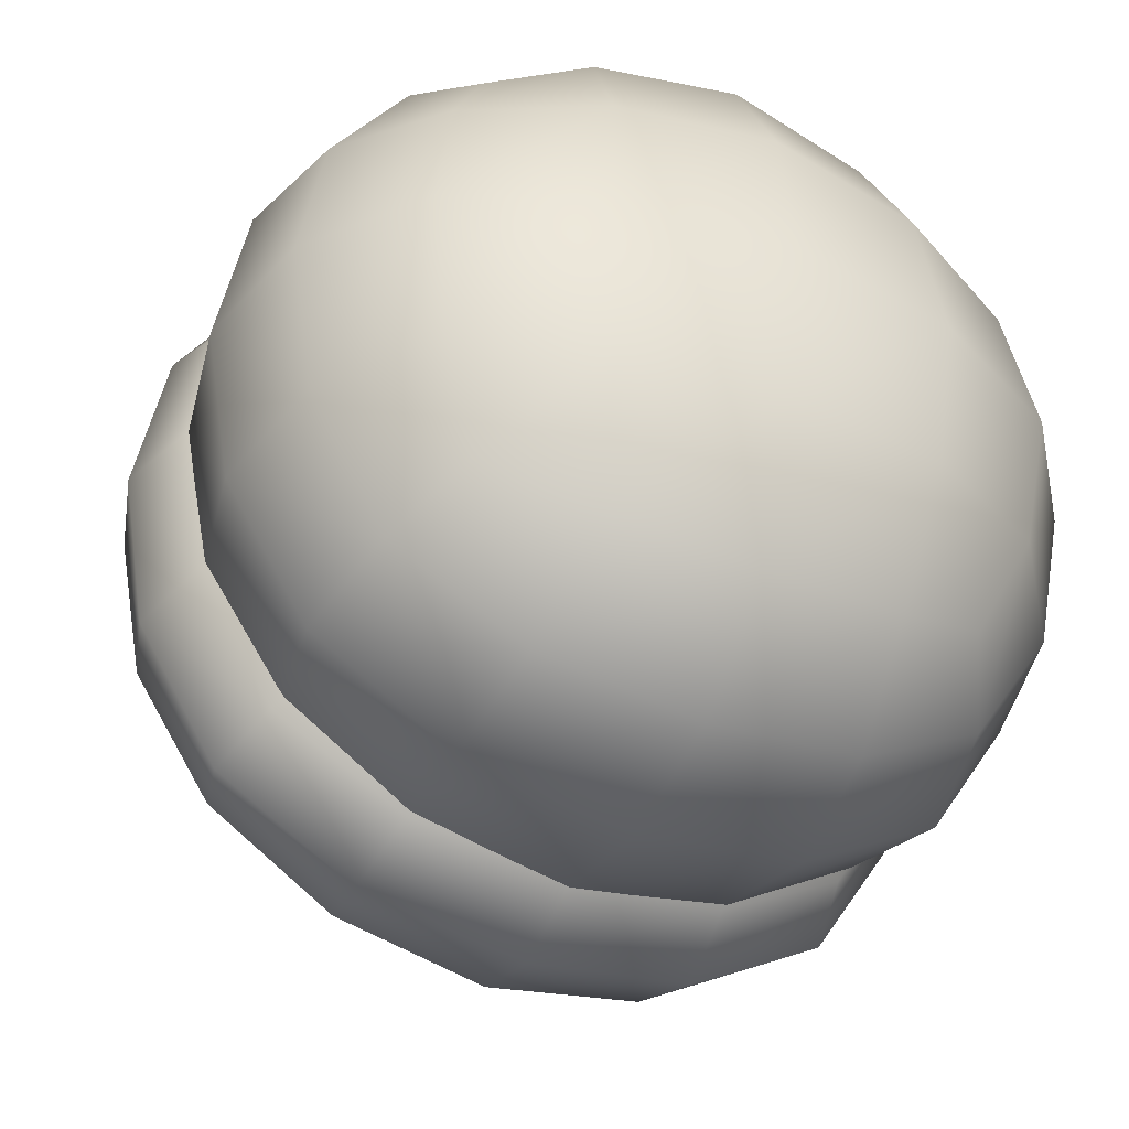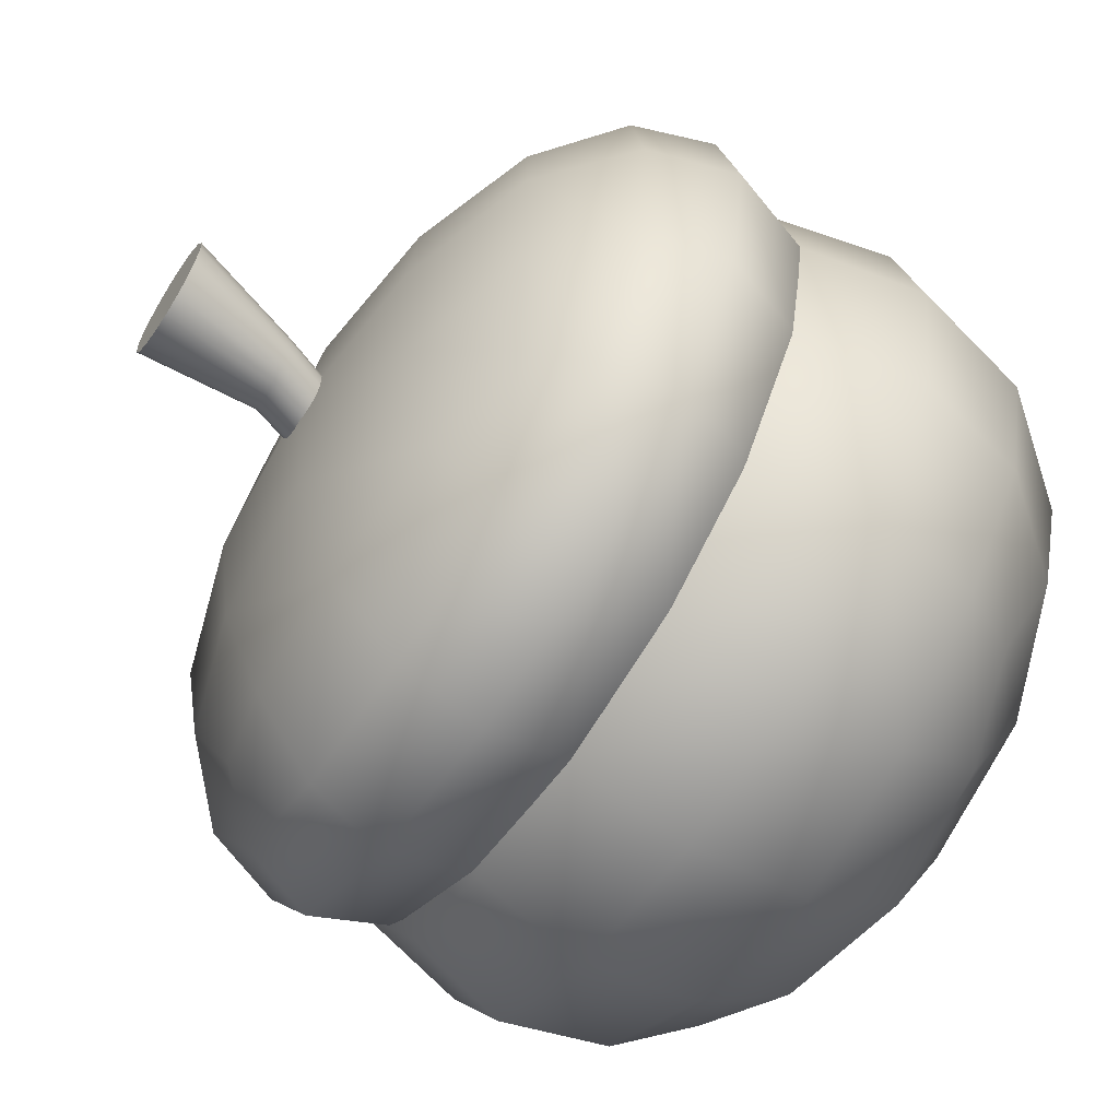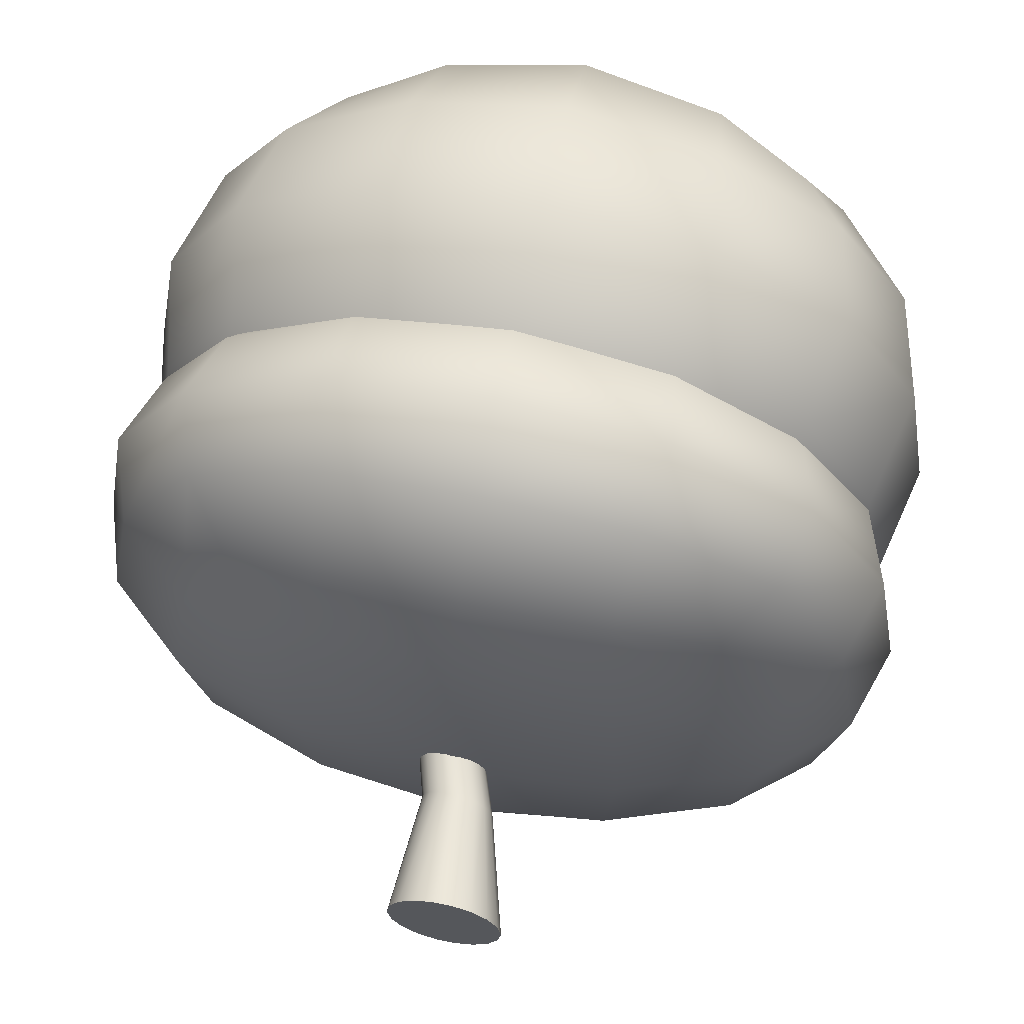
<metadata>
{"format":"obj","ext":"obj","renderer":"f3d","projection":"perspective","resolution":1024,"background":"white","views":[{"elev":-42.2,"azim":153.6,"up":"+Z"},{"elev":-64.4,"azim":56.6,"up":"+Z"},{"elev":65.6,"azim":11.8,"up":"+Z"}]}
</metadata>
<code>
v  0.8085 3.094 -0.0587
v  1.574 3.741 -0.356
v  1.535 3.75 -0.43
v  0.7636 3.104 -0.1435
v  0.8727 3.065 0.0068
v  1.628 3.715 -0.2983
v  0.9486 3.02 0.0451
v  1.692 3.675 -0.264
v  1.027 2.966 0.0517
v  1.757 3.627 -0.2572
v  1.098 2.908 0.0258
v  1.817 3.575 -0.2787
v  1.154 2.853 -0.0296
v  1.862 3.526 -0.3259
v  1.187 2.809 -0.1078
v  1.889 3.487 -0.3932
v  1.195 2.78 -0.1992
v  1.894 3.461 -0.4723
v  1.175 2.77 -0.293
v  1.875 3.452 -0.5539
v  1.13 2.78 -0.3777
v  1.837 3.461 -0.628
v  1.065 2.809 -0.4432
v  1.782 3.487 -0.6856
v  0.9895 2.853 -0.4816
v  1.719 3.526 -0.72
v  0.9112 2.908 -0.4882
v  1.653 3.575 -0.7268
v  0.8398 2.966 -0.4622
v  1.594 3.627 -0.7053
v  0.7841 3.02 -0.4068
v  1.549 3.675 -0.658
v  0.7506 3.065 -0.3287
v  1.522 3.715 -0.5908
v  0.7435 3.094 -0.2372
v  1.517 3.741 -0.5116
v  -0.4083 2.842 -0.0507
v  -0.4173 2.802 -0.1796
v  -0.4037 2.726 -0.2902
v  -0.3692 2.622 -0.3691
v  -0.3178 2.503 -0.407
v  -0.2559 2.383 -0.3991
v  -0.1909 2.277 -0.3465
v  -0.1306 2.197 -0.2555
v  -0.0823 2.154 -0.1371
v  -0.0518 2.152 -0.0055
v  -0.0428 2.191 0.1234
v  -0.0564 2.268 0.234
v  -0.0909 2.372 0.313
v  -0.1422 2.491 0.3508
v  -0.2041 2.611 0.343
v  -0.2692 2.717 0.2904
v  -0.3295 2.796 0.1994
v  -0.3778 2.84 0.0809
v  2.367 5.114 -0.7946
v  2.397 5.113 -0.7431
v  2.442 5.107 -0.7048
v  2.497 5.1 -0.6842
v  2.555 5.09 -0.6839
v  2.61 5.08 -0.7039
v  2.655 5.07 -0.7418
v  2.684 5.062 -0.793
v  2.694 5.057 -0.8513
v  2.684 5.055 -0.9098
v  2.654 5.057 -0.9612
v  2.609 5.062 -0.9996
v  2.554 5.07 -1.02
v  2.495 5.08 -1.02
v  2.44 5.09 -1
v  2.396 5.1 -0.9625
v  2.366 5.107 -0.9113
v  2.357 5.113 -0.853
v  2.098 4.355 -0.6213
v  2.064 4.362 -0.6843
v  2.145 4.337 -0.5725
v  2.201 4.309 -0.544
v  2.26 4.275 -0.539
v  2.313 4.239 -0.5583
v  2.354 4.204 -0.5994
v  2.379 4.176 -0.6575
v  2.384 4.158 -0.7255
v  2.369 4.152 -0.7953
v  2.336 4.158 -0.8583
v  2.288 4.176 -0.9071
v  2.232 4.204 -0.9356
v  2.174 4.239 -0.9406
v  2.12 4.275 -0.9213
v  2.079 4.309 -0.8801
v  2.054 4.337 -0.822
v  2.049 4.355 -0.754
v  0.9578 0 0.0076
v  0.9177 0 -0.2585
v  0.5473 1.356 -0.132
v  0.5729 1.354 0.0076
v  0.8021 0 -0.4924
v  0.4737 1.362 -0.2548
v  0.6251 0 -0.666
v  0.3609 1.371 -0.3459
v  0.4079 0 -0.7584
v  0.2225 1.382 -0.3944
v  0.1768 0 -0.7584
v  0.0752 1.394 -0.3944
v  -0.0404 0 -0.666
v  -0.0632 1.405 -0.3459
v  -0.2175 0 -0.4924
v  -0.176 1.413 -0.2548
v  -0.333 0 -0.2585
v  -0.2497 1.419 -0.132
v  -0.3732 0 0.0076
v  -0.2753 1.421 0.0076
v  -0.333 0 0.2736
v  -0.2497 1.419 0.1472
v  -0.2175 0 0.5075
v  -0.176 1.413 0.27
v  -0.0404 0 0.6812
v  -0.0632 1.405 0.3611
v  0.1768 0 0.7736
v  0.0752 1.394 0.4096
v  0.4079 0 0.7736
v  0.2225 1.382 0.4096
v  0.6251 0 0.6812
v  0.3609 1.371 0.3611
v  0.8021 0 0.5075
v  0.4737 1.362 0.27
v  0.9177 0 0.2736
v  0.5473 1.356 0.1472
v  -1.714 6.734 0.0076
v  -1.738 6.729 -0.1272
v  -1.806 6.715 -0.2457
v  -1.911 6.693 -0.3336
v  -2.039 6.666 -0.3804
v  -2.175 6.637 -0.3804
v  -2.303 6.61 -0.3336
v  -2.407 6.588 -0.2457
v  -2.475 6.574 -0.1272
v  -2.499 6.569 0.0076
v  -2.475 6.574 0.1423
v  -2.407 6.588 0.2608
v  -2.303 6.61 0.3487
v  -2.175 6.637 0.3955
v  -2.039 6.666 0.3955
v  -1.911 6.693 0.3487
v  -1.806 6.715 0.2608
v  -1.738 6.729 0.1423
v  -1.286 5.094 -0.1044
v  -1.267 5.096 0.0076
v  -1.342 5.088 -0.2029
v  -1.427 5.08 -0.276
v  -1.531 5.071 -0.3149
v  -1.641 5.06 -0.3149
v  -1.745 5.05 -0.276
v  -1.83 5.042 -0.2029
v  -1.885 5.037 -0.1044
v  -1.905 5.035 0.0076
v  -1.885 5.037 0.1196
v  -1.83 5.042 0.218
v  -1.745 5.05 0.2911
v  -1.641 5.06 0.33
v  -1.531 5.071 0.33
v  -1.427 5.08 0.2911
v  -1.342 5.088 0.218
v  -1.286 5.094 0.1196
v  -0.4956 3.779 -0.1132
v  -0.4752 3.78 0.0076
v  -0.5543 3.773 -0.2193
v  -0.6442 3.765 -0.2981
v  -0.7545 3.756 -0.3401
v  -0.8719 3.745 -0.3401
v  -0.9822 3.736 -0.2981
v  -1.072 3.728 -0.2193
v  -1.131 3.723 -0.1132
v  -1.151 3.721 0.0076
v  -1.131 3.723 0.1283
v  -1.072 3.728 0.2345
v  -0.9822 3.736 0.3133
v  -0.8719 3.745 0.3552
v  -0.7545 3.756 0.3552
v  -0.6442 3.765 0.3133
v  -0.5543 3.773 0.2345
v  -0.4956 3.779 0.1283
v  0.1124 2.587 -0.1225
v  0.1353 2.586 0.0076
v  0.0464 2.587 -0.2368
v  -0.0548 2.587 -0.3217
v  -0.179 2.587 -0.3668
v  -0.311 2.588 -0.3668
v  -0.4352 2.588 -0.3217
v  -0.5363 2.589 -0.2368
v  -0.6024 2.589 -0.1225
v  -0.6253 2.589 0.0076
v  -0.6024 2.589 0.1376
v  -0.5363 2.589 0.2519
v  -0.4352 2.588 0.3368
v  -0.311 2.588 0.3819
v  -0.179 2.587 0.3819
v  -0.0548 2.587 0.3368
v  0.0464 2.587 0.2519
v  0.1124 2.587 0.1376
v  -2.771 4.606 2.761
v  -3.259 4.232 1.638
v  -1.776 3.546 1.77
v  -1.643 4.232 3.247
v  -3.5 4.048 -0.0003
v  -1.908 3.315 -0.0003
v  0.0009 3.315 1.901
v  0.0009 4.048 3.487
v  0.0009 3.069 -0.0003
v  -3.259 4.232 -1.638
v  -2.771 4.606 -2.762
v  -1.643 4.232 -3.248
v  -1.776 3.546 -1.77
v  0.0009 4.048 -3.488
v  0.0009 3.315 -1.902
v  2.773 4.606 -2.762
v  3.261 4.232 -1.638
v  1.777 3.546 -1.77
v  1.645 4.232 -3.248
v  3.502 4.048 -0.0003
v  1.91 3.315 -0.0003
v  3.261 4.232 1.638
v  2.773 4.606 2.761
v  1.645 4.232 3.247
v  1.777 3.546 1.77
v  -2.771 8.846 2.761
v  -1.643 9.219 3.247
v  -1.776 9.906 1.77
v  -3.259 9.219 1.638
v  0.0009 9.403 3.487
v  0.0009 10.14 1.901
v  -1.908 10.14 -0.0003
v  -3.5 9.403 -0.0003
v  0.0009 10.38 -0.0003
v  1.645 9.219 3.247
v  2.773 8.846 2.761
v  3.261 9.219 1.638
v  1.777 9.906 1.77
v  3.502 9.403 -0.0003
v  1.91 10.14 -0.0003
v  2.773 8.846 -2.762
v  1.645 9.219 -3.248
v  1.777 9.906 -1.77
v  3.261 9.219 -1.638
v  0.0009 9.403 -3.488
v  0.0009 10.14 -1.902
v  -1.643 9.219 -3.248
v  -2.771 8.846 -2.762
v  -3.259 9.219 -1.638
v  -1.776 9.906 -1.77
v  -1.776 5.367 4.142
v  -3.259 5.468 3.247
v  0.0009 5.266 4.443
v  -1.908 6.726 4.443
v  -3.5 6.726 3.487
v  0.0009 6.726 4.763
v  3.261 5.468 3.247
v  1.777 5.367 4.142
v  3.502 6.726 3.487
v  1.91 6.726 4.443
v  1.777 8.084 4.142
v  3.261 7.983 3.247
v  0.0009 8.186 4.443
v  -3.259 7.983 3.247
v  -1.776 8.084 4.142
v  4.159 5.367 1.77
v  4.461 5.266 -0.0003
v  4.461 6.726 1.901
v  4.782 6.726 -0.0003
v  3.261 5.468 -3.248
v  4.159 5.367 -1.77
v  3.502 6.726 -3.488
v  4.461 6.726 -1.902
v  4.159 8.084 -1.77
v  3.261 7.983 -3.248
v  4.461 8.186 -0.0003
v  4.159 8.084 1.77
v  1.777 5.367 -4.142
v  0.0009 5.266 -4.444
v  1.91 6.726 -4.444
v  0.0009 6.726 -4.764
v  -3.259 5.468 -3.248
v  -1.776 5.367 -4.142
v  -3.5 6.726 -3.488
v  -1.908 6.726 -4.444
v  -1.776 8.084 -4.142
v  -3.259 7.983 -3.248
v  0.0009 8.186 -4.444
v  1.777 8.084 -4.142
v  -4.157 5.367 -1.77
v  -4.459 5.266 -0.0003
v  -4.459 6.726 -1.902
v  -4.78 6.726 -0.0003
v  -4.157 5.367 1.77
v  -4.459 6.726 1.901
v  -4.157 8.084 1.77
v  -4.459 8.186 -0.0003
v  -4.157 8.084 -1.77
v  -2.771 2.867 2.761
v  -3.259 2.61 1.638
v  -1.776 2.138 1.769
v  -1.643 2.61 3.247
v  -3.5 2.483 -0.0003
v  -1.908 1.979 -0.0003
v  0.0009 1.979 1.901
v  0.0009 2.483 3.487
v  0.0009 1.81 -0.0003
v  -3.259 2.61 -1.638
v  -2.771 2.867 -2.762
v  -1.643 2.61 -3.248
v  -1.776 2.138 -1.77
v  0.0009 2.483 -3.488
v  0.0009 1.979 -1.902
v  2.773 2.867 -2.762
v  3.261 2.61 -1.638
v  1.777 2.138 -1.77
v  1.645 2.61 -3.248
v  3.502 2.483 -0.0003
v  1.91 1.979 -0.0003
v  3.261 2.61 1.638
v  2.773 2.867 2.761
v  1.645 2.61 3.247
v  1.777 2.138 1.769
v  -2.771 5.784 2.761
v  -1.643 6.041 3.247
v  -1.776 6.514 1.77
v  -3.259 6.041 1.638
v  0.0009 6.168 3.487
v  0.0009 6.673 1.901
v  -1.908 6.673 -0.0003
v  -3.5 6.168 -0.0003
v  0.0009 6.842 -0.0003
v  1.645 6.041 3.247
v  2.773 5.784 2.761
v  3.261 6.041 1.638
v  1.777 6.514 1.769
v  3.502 6.168 -0.0003
v  1.91 6.673 -0.0003
v  2.773 5.784 -2.762
v  1.645 6.041 -3.248
v  1.777 6.514 -1.77
v  3.261 6.041 -1.638
v  0.0009 6.168 -3.488
v  0.0009 6.673 -1.902
v  -1.643 6.041 -3.248
v  -2.771 5.784 -2.762
v  -3.259 6.041 -1.638
v  -1.776 6.514 -1.77
v  -1.776 3.391 4.142
v  -3.259 3.46 3.247
v  0.0009 3.321 4.443
v  -1.908 4.326 4.443
v  -3.5 4.326 3.487
v  0.0009 4.326 4.763
v  3.261 3.46 3.247
v  1.777 3.391 4.142
v  3.502 4.326 3.487
v  1.91 4.326 4.443
v  1.777 5.261 4.142
v  3.261 5.191 3.247
v  0.0009 5.33 4.443
v  -3.259 5.191 3.247
v  -1.776 5.261 4.142
v  4.159 3.391 1.769
v  4.461 3.321 -0.0003
v  4.461 4.326 1.901
v  4.782 4.326 -0.0003
v  3.261 3.46 -3.248
v  4.159 3.391 -1.77
v  3.502 4.326 -3.488
v  4.461 4.326 -1.902
v  4.159 5.261 -1.77
v  3.261 5.191 -3.248
v  4.461 5.33 -0.0003
v  4.159 5.261 1.769
v  1.777 3.391 -4.142
v  0.0009 3.321 -4.444
v  1.91 4.326 -4.444
v  0.0009 4.326 -4.764
v  -3.259 3.46 -3.248
v  -1.776 3.391 -4.142
v  -3.5 4.326 -3.488
v  -1.908 4.326 -4.444
v  -1.776 5.261 -4.142
v  -3.259 5.191 -3.248
v  0.0009 5.33 -4.444
v  1.777 5.261 -4.142
v  -4.157 3.391 -1.77
v  -4.459 3.321 -0.0003
v  -4.459 4.326 -1.902
v  -4.78 4.326 -0.0003
v  -4.157 3.391 1.769
v  -4.459 4.326 1.901
v  -4.157 5.261 1.769
v  -4.459 5.33 -0.0003
v  -4.157 5.261 -1.77
g tree001
f 1 2 3 4
f 5 6 2 1
f 7 8 6 5
f 9 10 8 7
f 11 12 10 9
f 13 14 12 11
f 15 16 14 13
f 17 18 16 15
f 19 20 18 17
f 21 22 20 19
f 23 24 22 21
f 25 26 24 23
f 27 28 26 25
f 29 30 28 27
f 31 32 30 29
f 33 34 32 31
f 35 36 34 33
f 4 3 36 35
f 37 38 39 40 41 42 43 44 45 46 47 48 49 50 51 52 53 54
f 55 56 57 58 59 60 61 62 63 64 65 66 67 68 69 70 71 72
f 73 56 55 74
f 2 73 74 3
f 4 54 53 1
f 75 57 56 73
f 6 75 73 2
f 1 53 52 5
f 76 58 57 75
f 8 76 75 6
f 5 52 51 7
f 77 59 58 76
f 10 77 76 8
f 7 51 50 9
f 78 60 59 77
f 12 78 77 10
f 9 50 49 11
f 79 61 60 78
f 14 79 78 12
f 11 49 48 13
f 80 62 61 79
f 16 80 79 14
f 13 48 47 15
f 81 63 62 80
f 18 81 80 16
f 15 47 46 17
f 82 64 63 81
f 20 82 81 18
f 17 46 45 19
f 83 65 64 82
f 22 83 82 20
f 19 45 44 21
f 84 66 65 83
f 24 84 83 22
f 21 44 43 23
f 85 67 66 84
f 26 85 84 24
f 23 43 42 25
f 86 68 67 85
f 28 86 85 26
f 25 42 41 27
f 87 69 68 86
f 30 87 86 28
f 27 41 40 29
f 88 70 69 87
f 32 88 87 30
f 29 40 39 31
f 89 71 70 88
f 34 89 88 32
f 31 39 38 33
f 90 72 71 89
f 36 90 89 34
f 33 38 37 35
f 74 55 72 90
f 3 74 90 36
f 35 37 54 4
f 91 92 93 94
f 92 95 96 93
f 95 97 98 96
f 97 99 100 98
f 99 101 102 100
f 101 103 104 102
f 103 105 106 104
f 105 107 108 106
f 107 109 110 108
f 109 111 112 110
f 111 113 114 112
f 113 115 116 114
f 115 117 118 116
f 117 119 120 118
f 119 121 122 120
f 121 123 124 122
f 123 125 126 124
f 125 91 94 126
f 125 123 121 119 117 115 113 111 109 107 105 103 101 99 97 95 92 91
f 127 128 129 130 131 132 133 134 135 136 137 138 139 140 141 142 143 144
f 145 128 127 146
f 147 129 128 145
f 148 130 129 147
f 149 131 130 148
f 150 132 131 149
f 151 133 132 150
f 152 134 133 151
f 153 135 134 152
f 154 136 135 153
f 155 137 136 154
f 156 138 137 155
f 157 139 138 156
f 158 140 139 157
f 159 141 140 158
f 160 142 141 159
f 161 143 142 160
f 162 144 143 161
f 146 127 144 162
f 163 145 146 164
f 165 147 145 163
f 166 148 147 165
f 167 149 148 166
f 168 150 149 167
f 169 151 150 168
f 170 152 151 169
f 171 153 152 170
f 172 154 153 171
f 173 155 154 172
f 174 156 155 173
f 175 157 156 174
f 176 158 157 175
f 177 159 158 176
f 178 160 159 177
f 179 161 160 178
f 180 162 161 179
f 164 146 162 180
f 93 181 182 94
f 96 183 181 93
f 98 184 183 96
f 100 185 184 98
f 102 186 185 100
f 104 187 186 102
f 106 188 187 104
f 108 189 188 106
f 110 190 189 108
f 112 191 190 110
f 114 192 191 112
f 116 193 192 114
f 118 194 193 116
f 120 195 194 118
f 122 196 195 120
f 124 197 196 122
f 126 198 197 124
f 94 182 198 126
f 181 163 164 182
f 183 165 163 181
f 184 166 165 183
f 185 167 166 184
f 186 168 167 185
f 187 169 168 186
f 188 170 169 187
f 189 171 170 188
f 190 172 171 189
f 191 173 172 190
f 192 174 173 191
f 193 175 174 192
f 194 176 175 193
f 195 177 176 194
f 196 178 177 195
f 197 179 178 196
f 198 180 179 197
f 182 164 180 198
f 199 200 201 202
f 200 203 204 201
f 202 201 205 206
f 201 204 207 205
f 208 209 210 211
f 211 210 212 213
f 203 208 211 204
f 204 211 213 207
f 214 215 216 217
f 215 218 219 216
f 217 216 213 212
f 216 219 207 213
f 220 221 222 223
f 223 222 206 205
f 218 220 223 219
f 219 223 205 207
f 224 225 226 227
f 225 228 229 226
f 227 226 230 231
f 226 229 232 230
f 233 234 235 236
f 236 235 237 238
f 228 233 236 229
f 229 236 238 232
f 239 240 241 242
f 240 243 244 241
f 242 241 238 237
f 241 244 232 238
f 245 246 247 248
f 248 247 231 230
f 243 245 248 244
f 244 248 230 232
f 199 202 249 250
f 202 206 251 249
f 250 249 252 253
f 249 251 254 252
f 222 221 255 256
f 256 255 257 258
f 206 222 256 251
f 251 256 258 254
f 234 233 259 260
f 233 228 261 259
f 260 259 258 257
f 259 261 254 258
f 225 224 262 263
f 263 262 253 252
f 228 225 263 261
f 261 263 252 254
f 221 220 264 255
f 220 218 265 264
f 255 264 266 257
f 264 265 267 266
f 215 214 268 269
f 269 268 270 271
f 218 215 269 265
f 265 269 271 267
f 239 242 272 273
f 242 237 274 272
f 273 272 271 270
f 272 274 267 271
f 235 234 260 275
f 275 260 257 266
f 237 235 275 274
f 274 275 266 267
f 214 217 276 268
f 217 212 277 276
f 268 276 278 270
f 276 277 279 278
f 210 209 280 281
f 281 280 282 283
f 212 210 281 277
f 277 281 283 279
f 246 245 284 285
f 245 243 286 284
f 285 284 283 282
f 284 286 279 283
f 240 239 273 287
f 287 273 270 278
f 243 240 287 286
f 286 287 278 279
f 209 208 288 280
f 208 203 289 288
f 280 288 290 282
f 288 289 291 290
f 200 199 250 292
f 292 250 253 293
f 203 200 292 289
f 289 292 293 291
f 224 227 294 262
f 227 231 295 294
f 262 294 293 253
f 294 295 291 293
f 247 246 285 296
f 296 285 282 290
f 231 247 296 295
f 295 296 290 291
f 297 298 299 300
f 298 301 302 299
f 300 299 303 304
f 299 302 305 303
f 306 307 308 309
f 309 308 310 311
f 301 306 309 302
f 302 309 311 305
f 312 313 314 315
f 313 316 317 314
f 315 314 311 310
f 314 317 305 311
f 318 319 320 321
f 321 320 304 303
f 316 318 321 317
f 317 321 303 305
f 322 323 324 325
f 323 326 327 324
f 325 324 328 329
f 324 327 330 328
f 331 332 333 334
f 334 333 335 336
f 326 331 334 327
f 327 334 336 330
f 337 338 339 340
f 338 341 342 339
f 340 339 336 335
f 339 342 330 336
f 343 344 345 346
f 346 345 329 328
f 341 343 346 342
f 342 346 328 330
f 297 300 347 348
f 300 304 349 347
f 348 347 350 351
f 347 349 352 350
f 320 319 353 354
f 354 353 355 356
f 304 320 354 349
f 349 354 356 352
f 332 331 357 358
f 331 326 359 357
f 358 357 356 355
f 357 359 352 356
f 323 322 360 361
f 361 360 351 350
f 326 323 361 359
f 359 361 350 352
f 319 318 362 353
f 318 316 363 362
f 353 362 364 355
f 362 363 365 364
f 313 312 366 367
f 367 366 368 369
f 316 313 367 363
f 363 367 369 365
f 337 340 370 371
f 340 335 372 370
f 371 370 369 368
f 370 372 365 369
f 333 332 358 373
f 373 358 355 364
f 335 333 373 372
f 372 373 364 365
f 312 315 374 366
f 315 310 375 374
f 366 374 376 368
f 374 375 377 376
f 308 307 378 379
f 379 378 380 381
f 310 308 379 375
f 375 379 381 377
f 344 343 382 383
f 343 341 384 382
f 383 382 381 380
f 382 384 377 381
f 338 337 371 385
f 385 371 368 376
f 341 338 385 384
f 384 385 376 377
f 307 306 386 378
f 306 301 387 386
f 378 386 388 380
f 386 387 389 388
f 298 297 348 390
f 390 348 351 391
f 301 298 390 387
f 387 390 391 389
f 322 325 392 360
f 325 329 393 392
f 360 392 391 351
f 392 393 389 391
f 345 344 383 394
f 394 383 380 388
f 329 345 394 393
f 393 394 388 389

</code>
